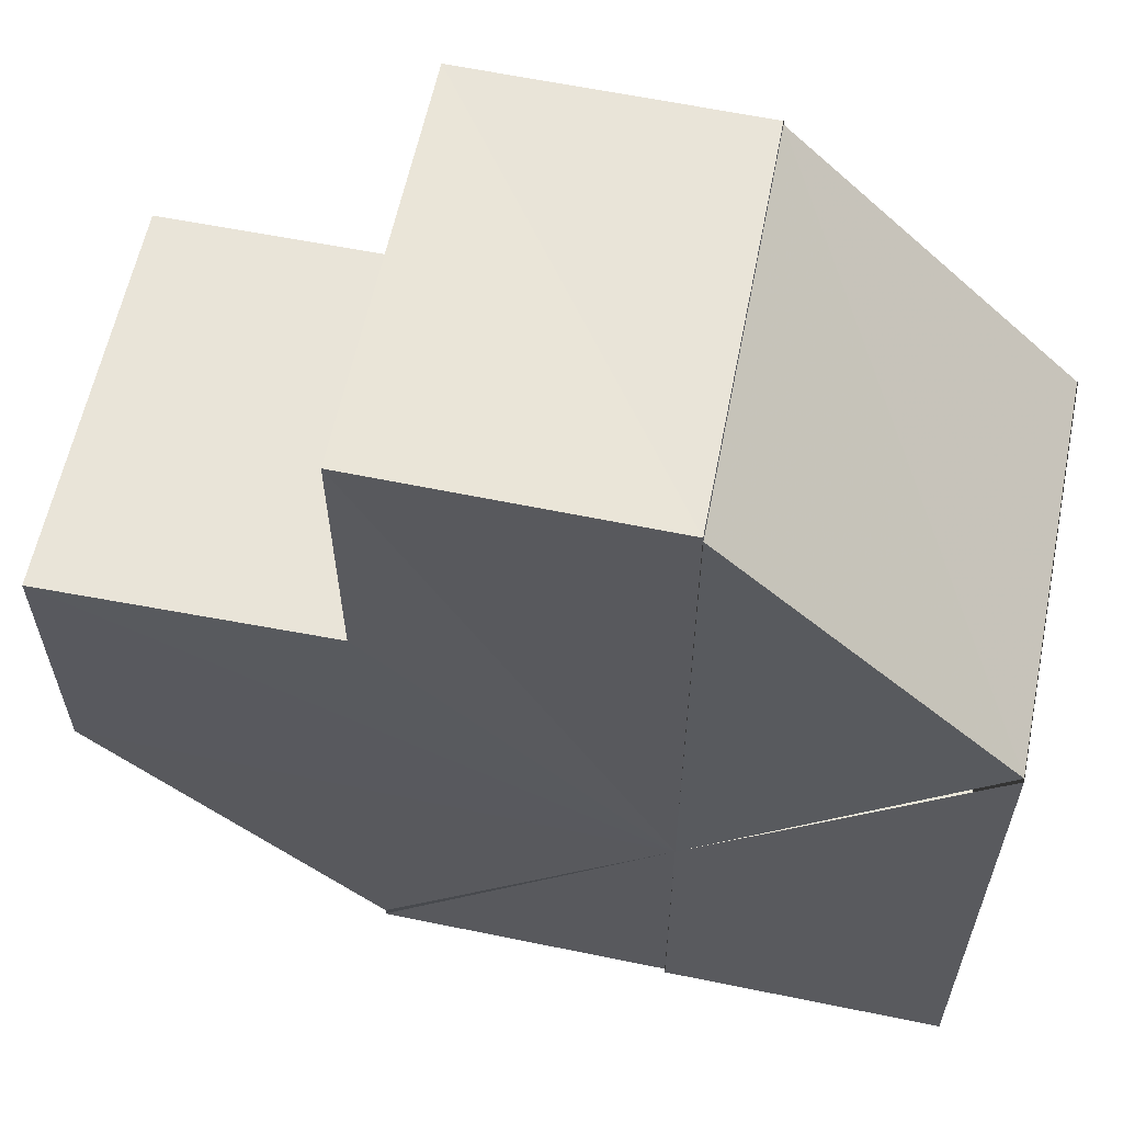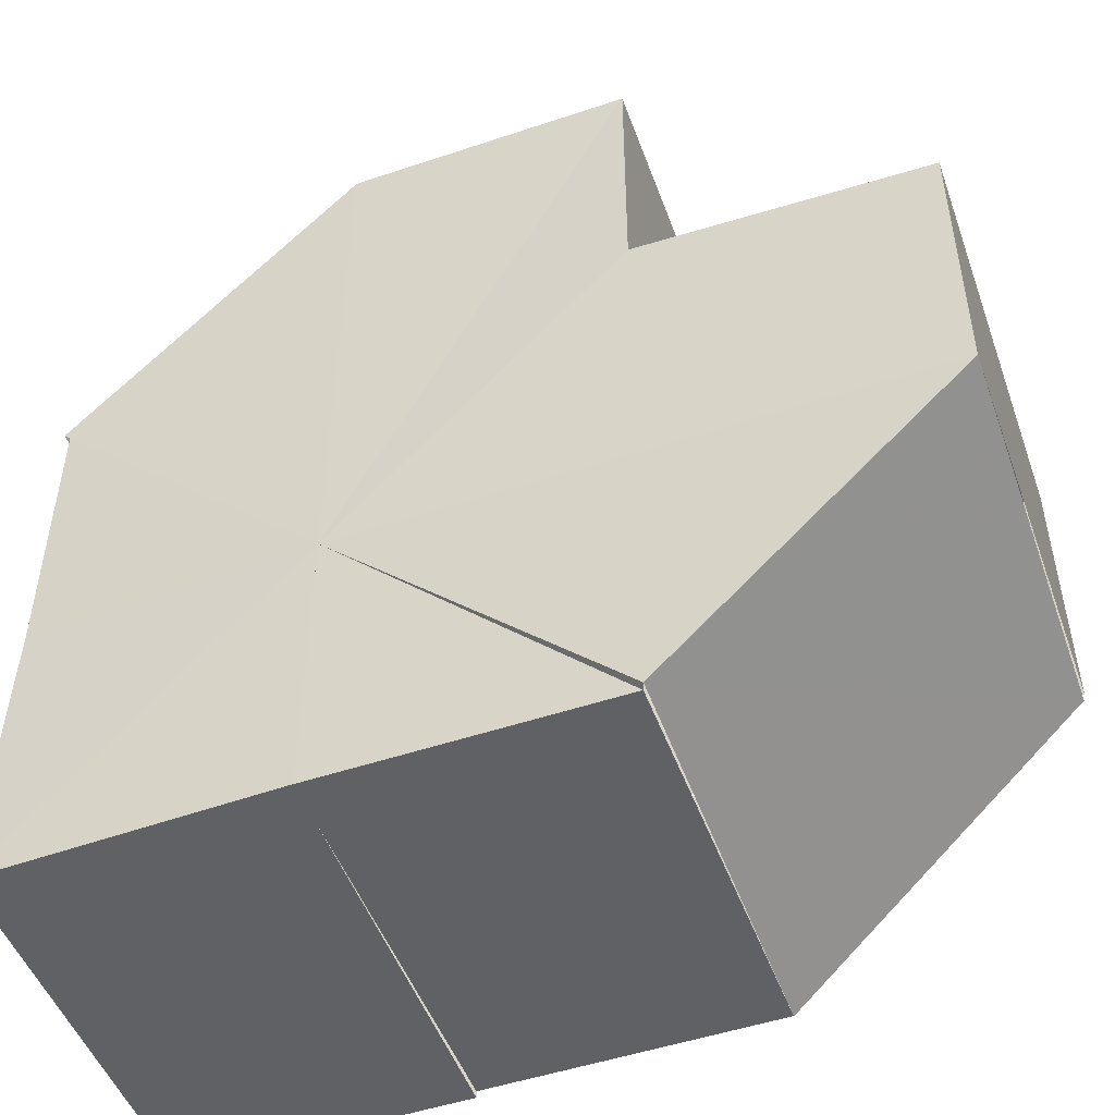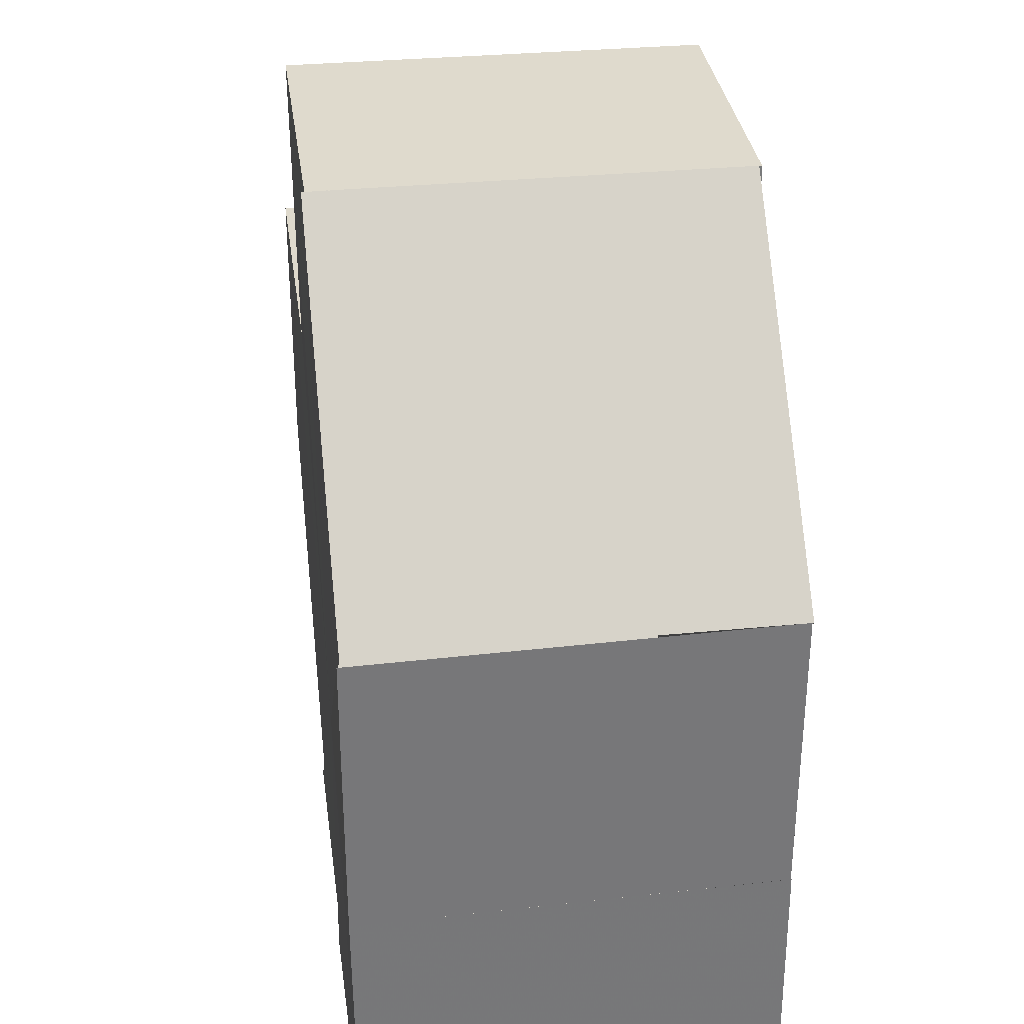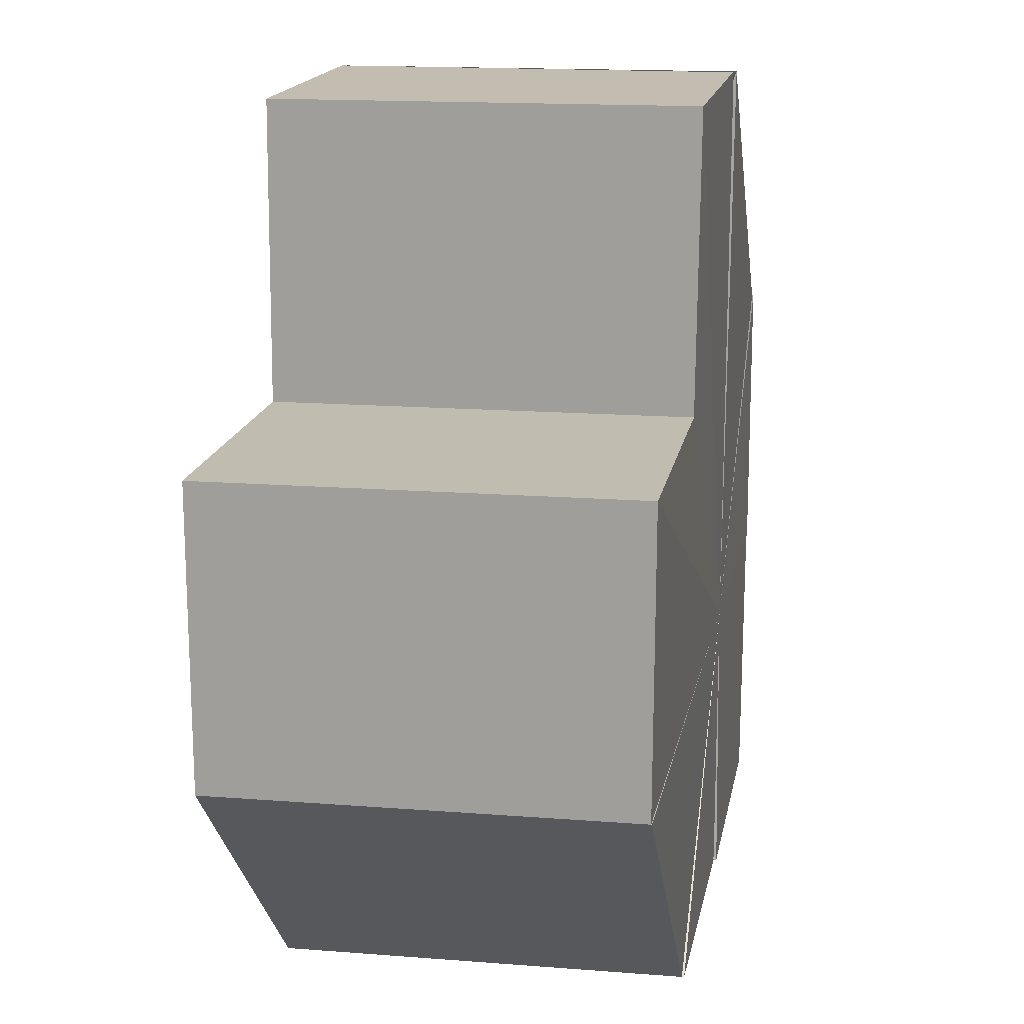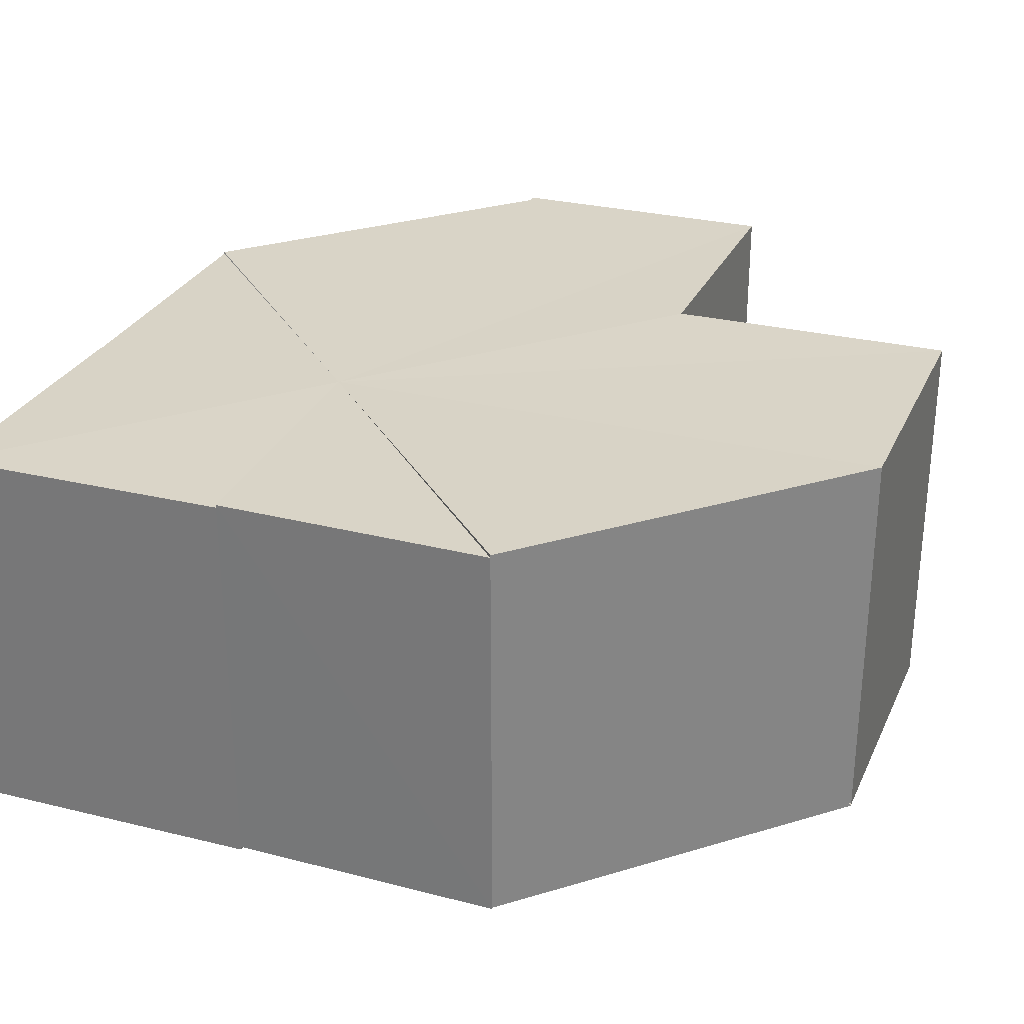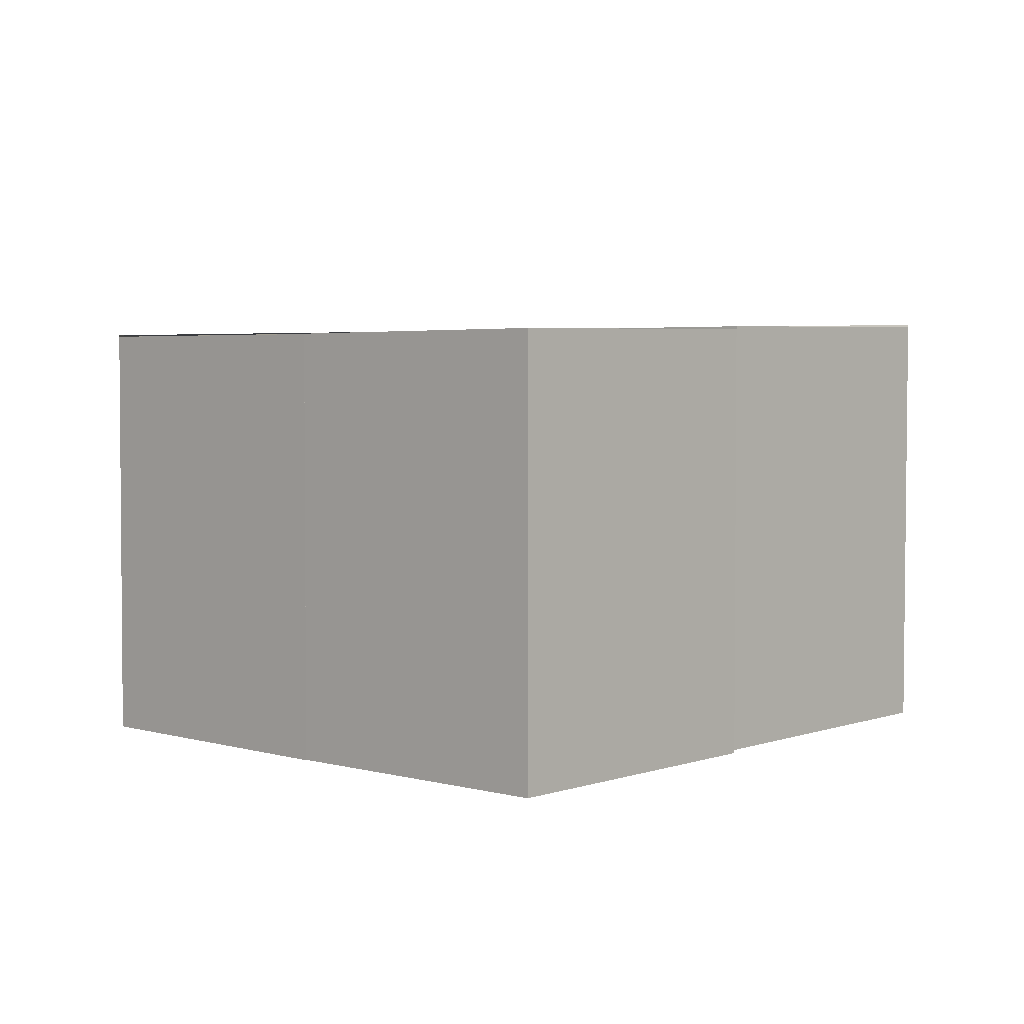
<metadata>
{"format":"obj","ext":"obj","renderer":"f3d","projection":"perspective","resolution":1024,"background":"white","views":[{"elev":59.8,"azim":-168.4,"up":"+Y"},{"elev":-49.5,"azim":19.5,"up":"+Y"},{"elev":32.8,"azim":-98.2,"up":"+Y"},{"elev":16.5,"azim":99.6,"up":"+Y"},{"elev":29.0,"azim":20.9,"up":"+Z"},{"elev":3.7,"azim":-46.5,"up":"+Z"}]}
</metadata>
<code>
o 30184
v 2220 1875 6.234
v 2220 1875 6.234
v 2220 1875 6.248
v 2220 1875 6.248
v 2220 1875 6.234
v 2220 1875 6.248
v 2220 1875 6.234
v 2220 1875 6.234
v 2220 1875 6.234
v 2220 1875 6.234
v 2220 1875 6.248
v 2220 1875 6.248
v 2220 1875 6.234
v 2220 1875 6.234
v 2220 1875 6.234
v 2220 1875 6.234
v 2220 1875 6.234
v 2220 1875 6.234
v 2220 1875 6.234
v 2220 1875 6.234
v 2220 1875 6.234
v 2220 1875 6.248
v 2220 1875 6.248
v 2220 1875 6.248
v 2220 1875 6.248
v 2220 1875 6.234
v 2220 1875 6.234
v 2220 1875 6.234
v 2220 1875 6.234
v 2220 1875 6.248
v 2220 1875 6.234
v 2220 1875 6.248
v 2220 1875 6.234
v 2220 1875 6.234
v 2220 1875 6.248
v 2220 1875 6.234
v 2220 1875 6.234
v 2220 1875 6.234
v 2220 1875 6.234
v 2220 1875 6.234
v 2220 1875 6.234
v 2220 1875 6.234
v 2220 1875 6.248
v 2220 1875 6.234
v 2220 1875 6.234
v 2220 1875 6.234
v 2220 1875 6.248
v 2220 1875 6.248
v 2220 1875 6.234
v 2220 1875 6.248
v 2220 1875 6.248
v 2220 1875 6.248
v 2220 1875 6.248
v 2220 1875 6.248
v 2220 1875 6.248
v 2220 1875 6.248
v 2220 1875 6.234
v 2220 1875 6.248
v 2220 1875 6.248
v 2220 1875 6.248
v 2220 1875 6.234
v 2220 1875 6.248
v 2220 1875 6.234
v 2220 1875 6.234
v 2220 1875 6.248
v 2220 1875 6.234
v 2220 1875 6.234
v 2220 1875 6.248
v 2220 1875 6.234
v 2220 1875 6.248
v 2220 1875 6.234
v 2220 1875 6.234
v 2220 1875 6.248
v 2220 1875 6.248
v 2220 1875 6.234
v 2220 1875 6.248
v 2220 1875 6.234
v 2220 1875 6.234
v 2220 1875 6.234
v 2220 1875 6.234
v 2220 1875 6.234
v 2220 1875 6.248
v 2220 1875 6.248
v 2220 1875 6.248
v 2220 1875 6.248
v 2220 1875 6.248
v 2220 1875 6.248
v 2220 1875 6.248
v 2220 1875 6.248
v 2220 1875 6.248
v 2220 1875 6.248
v 2220 1875 6.248
v 2220 1875 6.248
v 2220 1875 6.248
v 2220 1875 6.248
v 2220 1875 6.248
v 2220 1875 6.248
v 2220 1875 6.248
f 1 2 3
f 4 5 6
f 7 8 5
f 7 9 10
f 11 10 12
f 13 14 11
f 15 5 16
f 15 10 17
f 15 18 19
f 15 17 20
f 15 20 21
f 22 20 23
f 24 17 25
f 26 27 24
f 28 29 30
f 30 31 32
f 33 34 35
f 36 33 37
f 36 38 39
f 36 40 41
f 40 42 43
f 36 44 45
f 44 46 47
f 48 49 50
f 51 52 48
f 51 53 54
f 51 55 56
f 56 57 58
f 51 59 60
f 60 61 62
f 63 64 65
f 66 67 68
f 68 69 70
f 71 72 73
f 74 75 76
f 77 78 79
f 77 80 81
f 82 83 84
f 85 84 86
f 85 87 88
f 82 89 87
f 82 90 89
f 82 91 90
f 82 92 93
f 94 95 96
f 94 97 98

</code>
